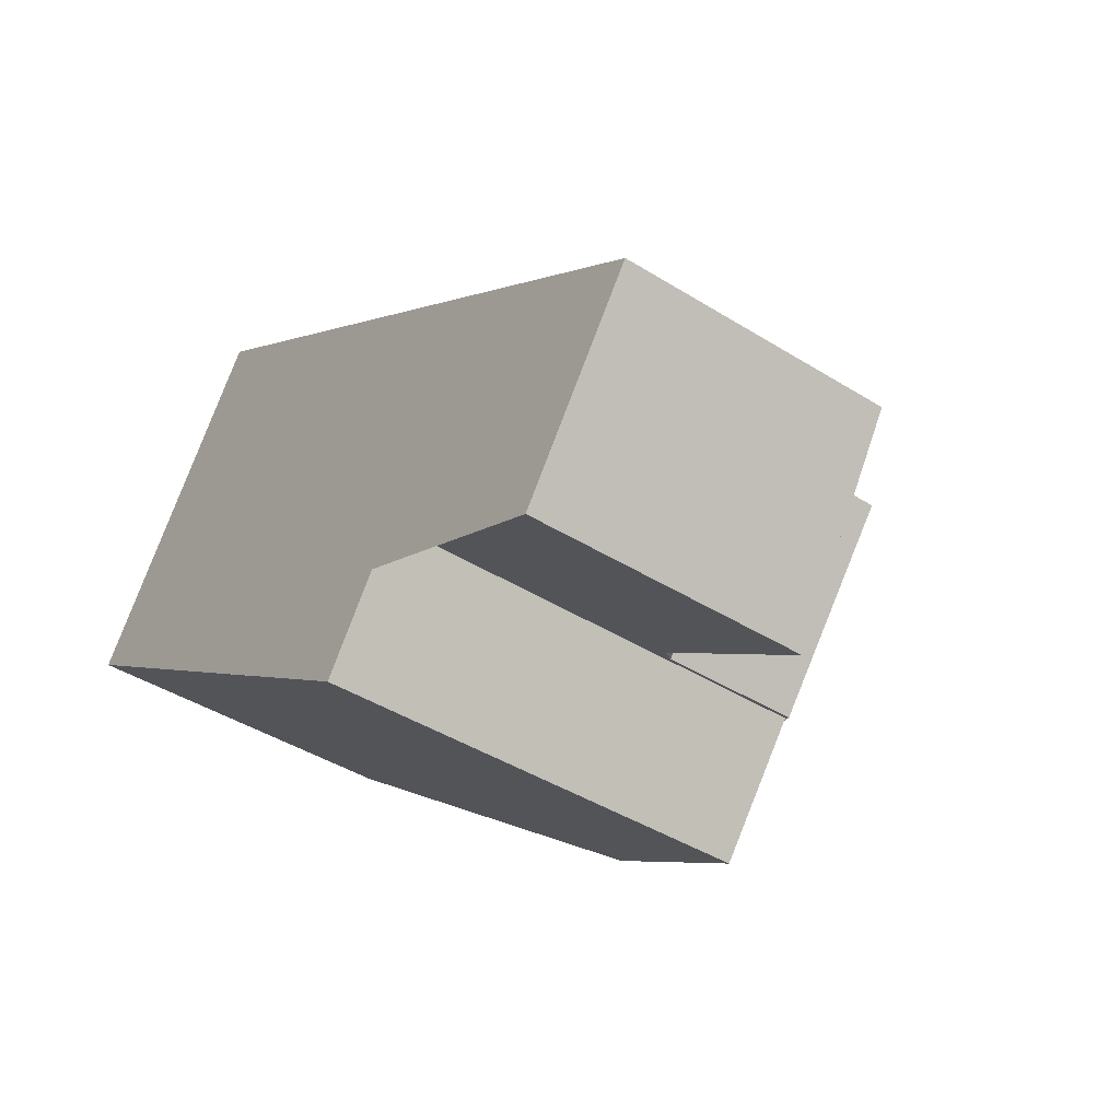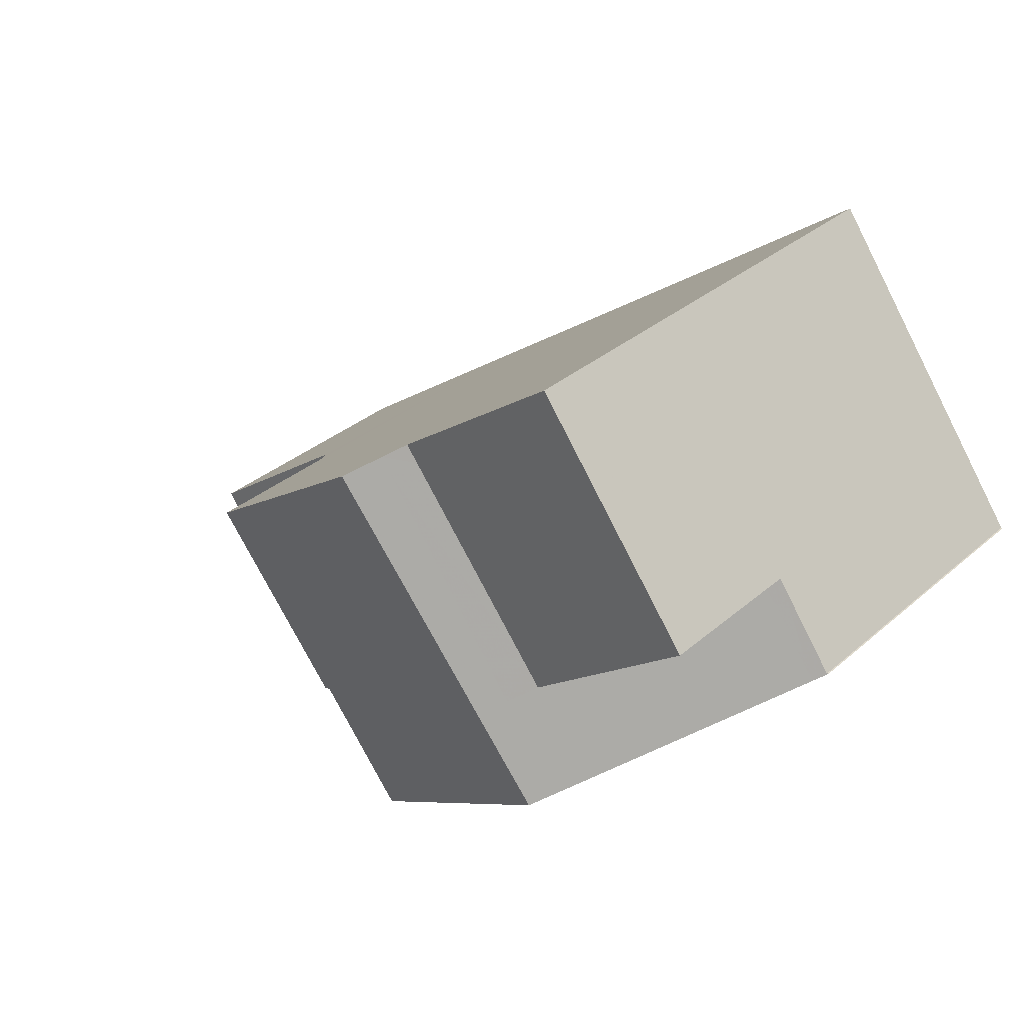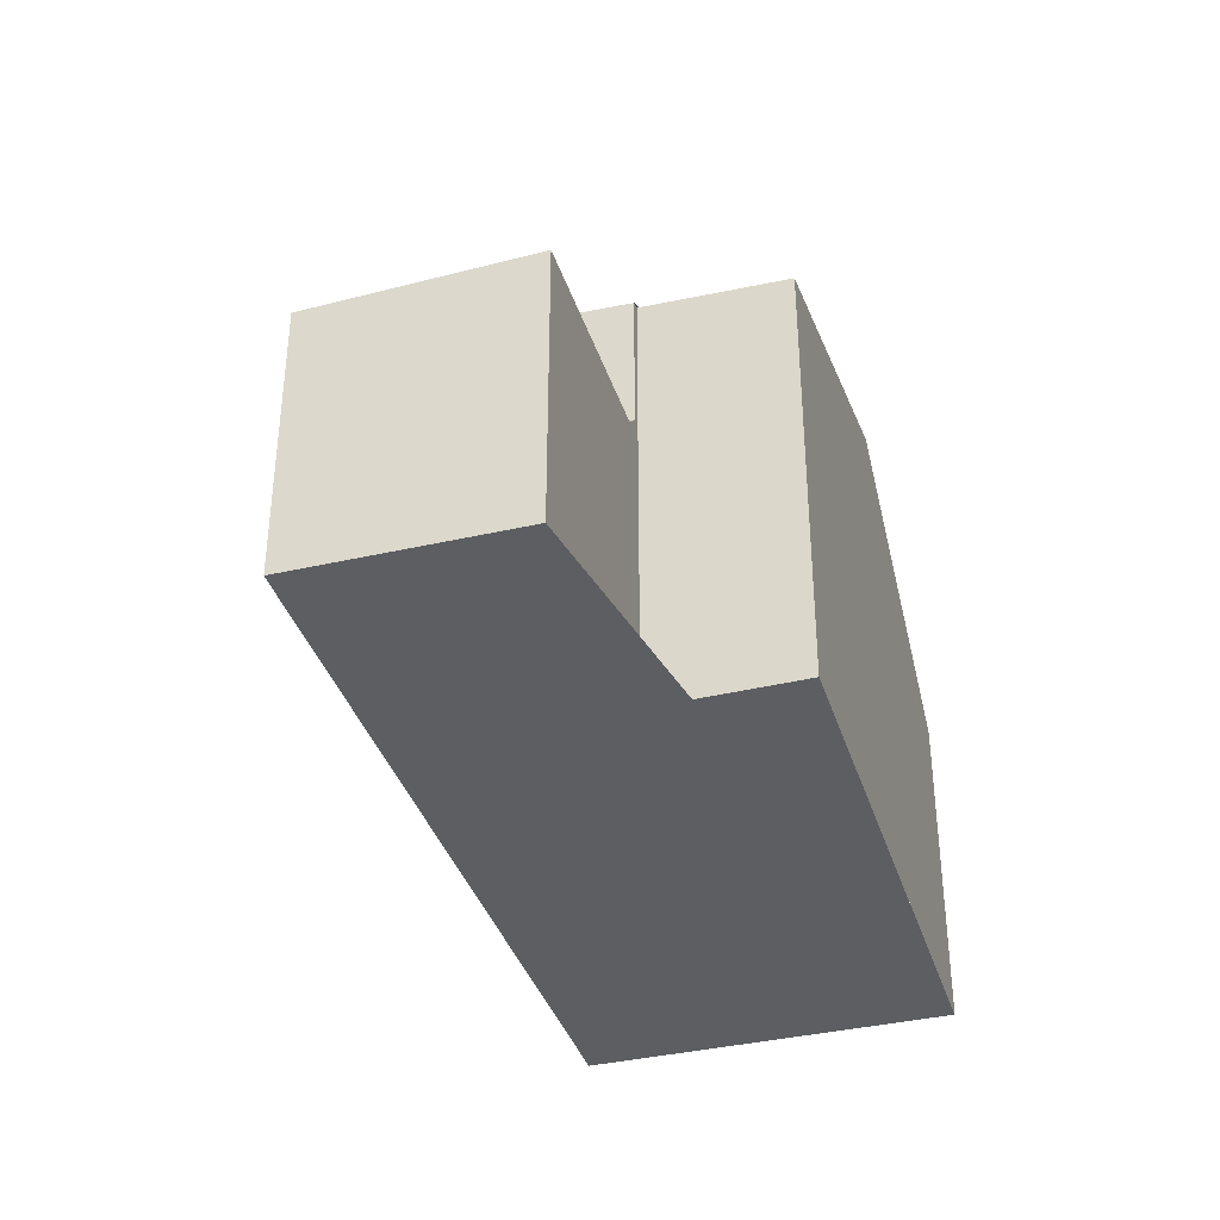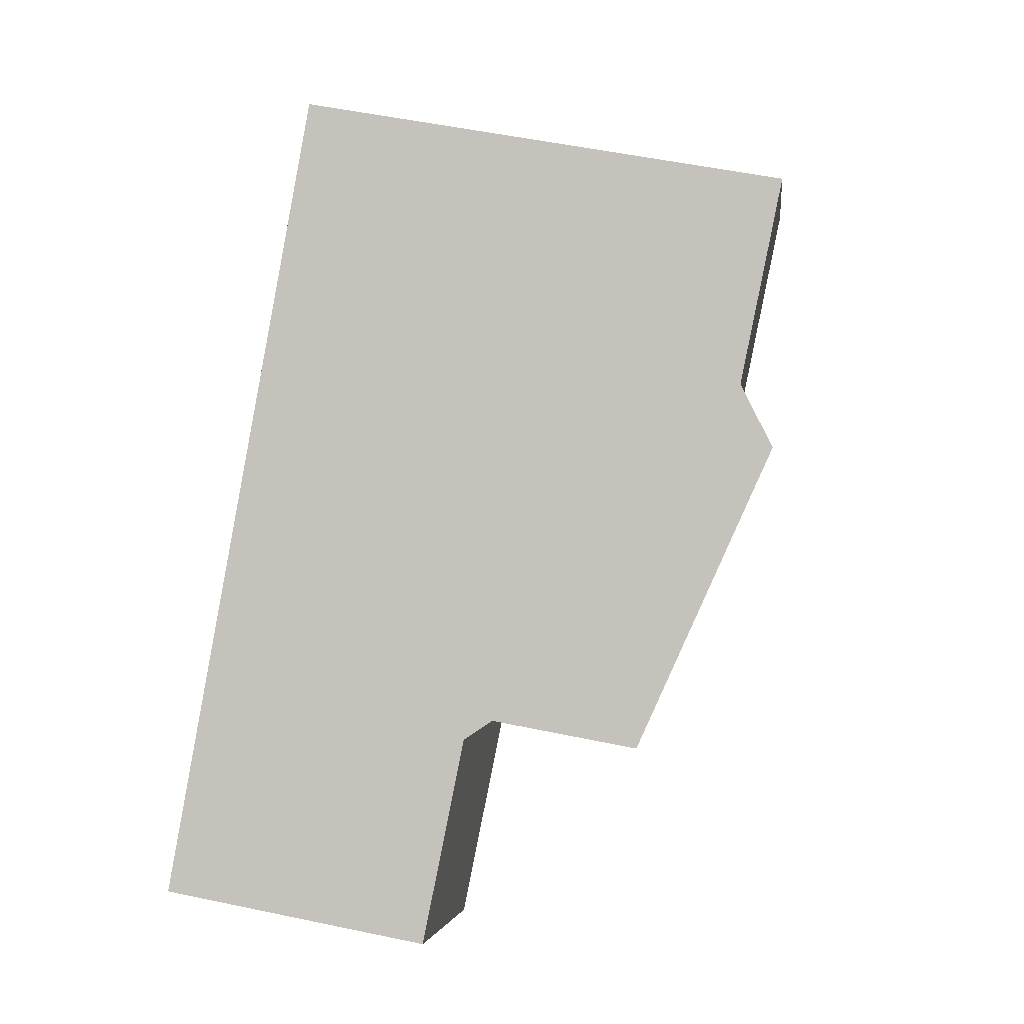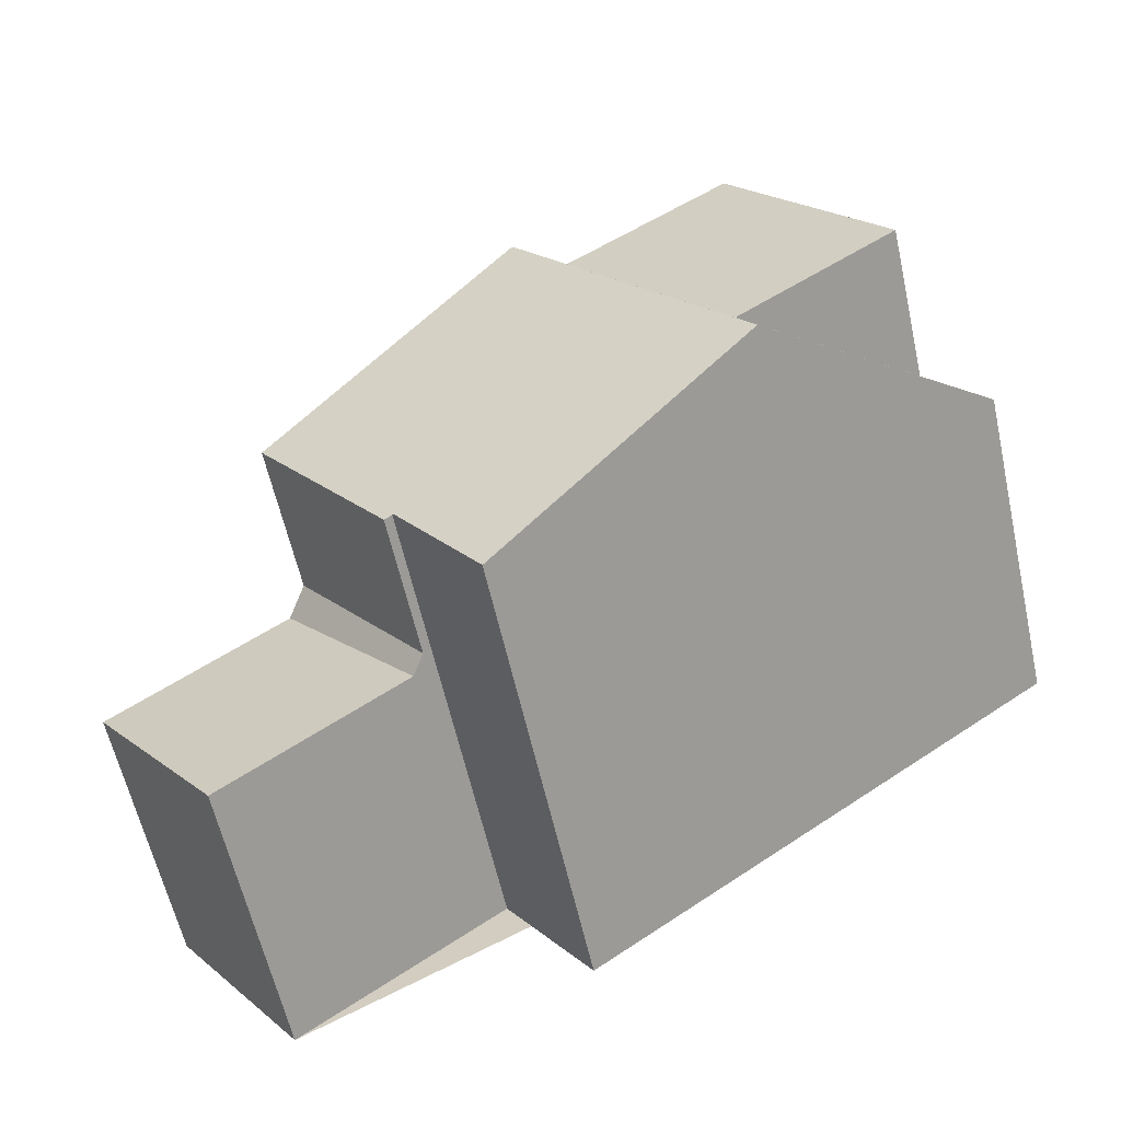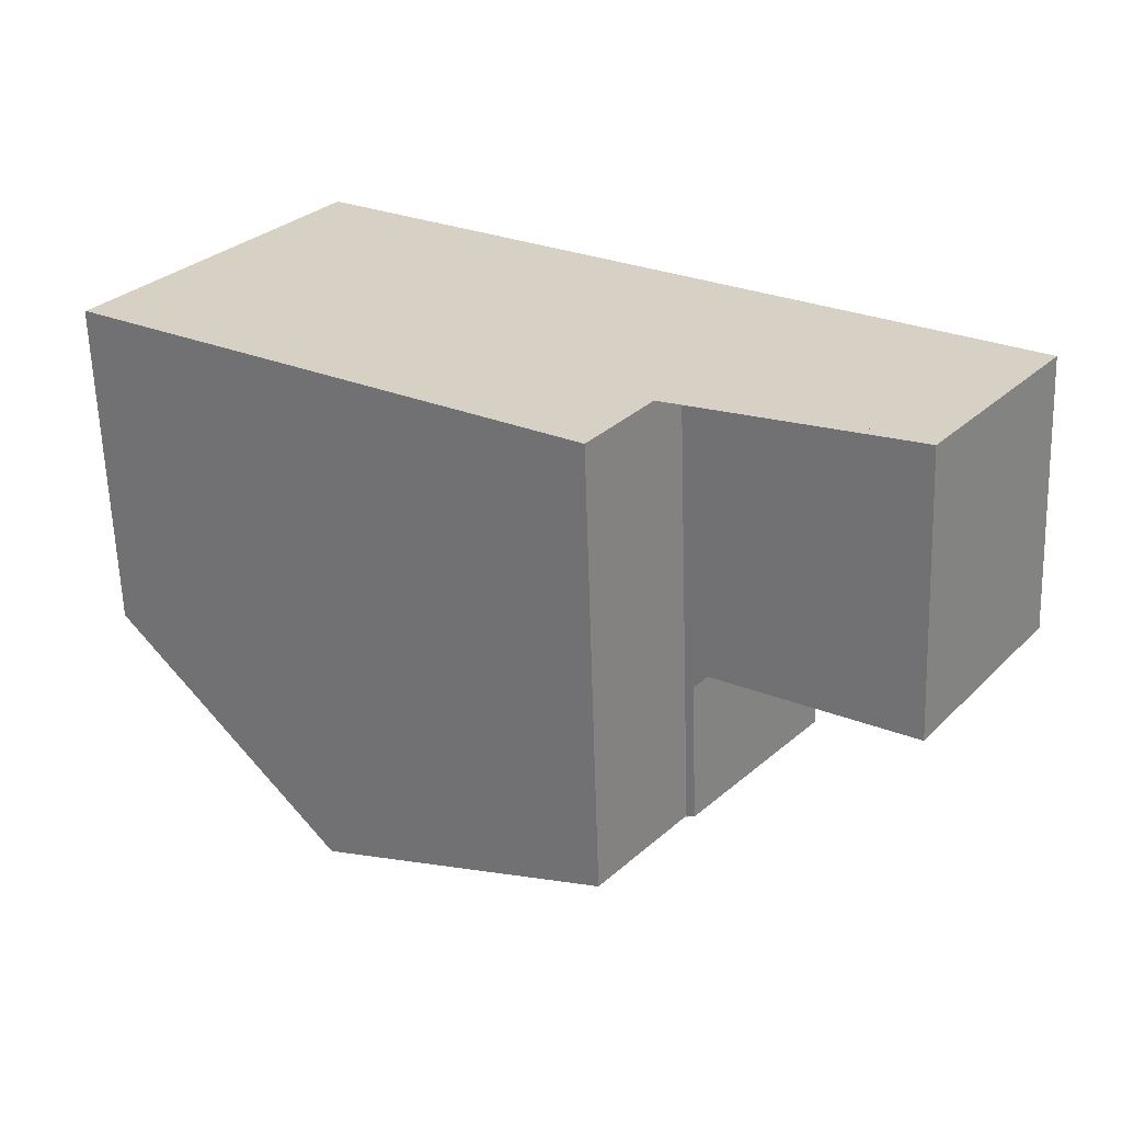
<metadata>
{"format":"obj","ext":"obj","renderer":"f3d","projection":"perspective","resolution":1024,"background":"white","views":[{"elev":-42.8,"azim":-126.6,"up":"+Y"},{"elev":32.6,"azim":40.0,"up":"+Y"},{"elev":-37.3,"azim":-37.5,"up":"+Z"},{"elev":53.8,"azim":-77.4,"up":"+Y"},{"elev":-61.4,"azim":12.7,"up":"+Y"},{"elev":-62.8,"azim":-178.1,"up":"+Y"}]}
</metadata>
<code>
v -691.4 -1627 4.686
v -692.3 -1626 4.744
v -686.4 -1624 3.519
v -686.4 -1624 3.509
v -694.5 -1627 2.991
v -695.9 -1625 2.895
v -688.7 -1620 5.256
v -688.6 -1625 5.557
v -691 -1622 5.663
v -692.7 -1623 5.144
v -690.1 -1626 5.09
v -690 -1626 5.129
v -692.2 -1623 5.307
v -691 -1622 5.663
v -688.6 -1625 5.557
v -692.4 -1626 4.72
v -693.8 -1624 4.8
v -690.5 -1622 5.205
v -687.1 -1623 3.52
v -692.6 -1626 3.039
v -694 -1624 2.941
v -694 -1624 2.941
v -692.6 -1626 3.039
v -688.2 -1625 5.145
v -690.5 -1622 5.205
v -688.8 -1624 5.162
v -687.1 -1623 5.212
v -693.8 -1624 3.211
v -692.4 -1626 3.214
v -686.5 -1624 3.618
v -688.8 -1620 5.253
v -687.2 -1623 5.209
v -687.2 -1623 3.619
v -690.9 -1622 5.657
v -693.9 -1624 2.95
v -692.6 -1623 5.141
v -690.9 -1622 5.657
v -692.1 -1623 5.297
v -693.7 -1624 3.211
v -690.4 -1622 5.202
v -688.7 -1621 5.25
v -693.7 -1624 4.793
v -693.9 -1624 2.95
v -695.7 -1626 2.903
v -690.4 -1622 5.202
v -688.6 -1620 5.253
v -689.5 -1624 5.594
v -692.2 -1626 4.737
v -691 -1625 5.109
v -690.8 -1625 5.191
v -689.5 -1624 5.594
v -689 -1624 5.166
v -687.3 -1622 5.213
v -689 -1624 5.166
v -687.2 -1622 5.216
v -688.6 -1625 5.557
v -691.5 -1627 4.687
v -690.1 -1626 5.091
v -690 -1626 5.131
v -688.6 -1625 5.557
v -686.5 -1624 3.618
v -686.4 -1623 3.519
v -688.2 -1625 5.146
v -693.7 -1624 3.211
v -693.8 -1624 3.211
v -693.7 -1624 4.793
v -692.4 -1626 4.72
v -693.8 -1624 4.8
v -692.4 -1626 3.214
v -688.4 -1625 5.377
v -688.4 -1625 5.377
v -689.2 -1624 5.379
v -690.6 -1622 5.381
v -690.7 -1622 5.381
v -694.4 -1627 2.991
v -695.7 -1626 2.905
v -695.8 -1625 2.896
v -691 -1627 4.819
v -691 -1627 4.821
v -691.8 -1626 4.869
v -693.2 -1624 4.952
v -693.3 -1624 4.96
v -687.2 -1623 5.209
v -688.8 -1624 5.162
v -687.1 -1623 5.212
v -689.3 -1624 5.586
v -691.6 -1626 4.859
v -690.8 -1625 5.105
v -690.6 -1625 5.179
v -689.3 -1624 5.586
v -687.2 -1623 3.619
v -687.1 -1623 3.52
v -689.1 -1624 5.378
v -688.8 -1624 5.162
v -692.1 -1626 4.727
v -691.5 -1627 4.687
v -691.4 -1627 4.686
v -691.4 -1627 0
v -691.5 -1627 8.882e-16
v -692.4 -1626 4.72
v -692.3 -1626 4.744
v -692.3 -1626 0
v -692.4 -1626 0
v -686.4 -1624 3.509
v -686.4 -1624 3.519
v -686.4 -1624 -4.441e-16
v -686.4 -1624 0
v -686.5 -1624 3.618
v -686.4 -1624 3.509
v -686.4 -1624 0
v -686.5 -1624 0
v -695.7 -1626 2.903
v -694.5 -1627 2.991
v -694.5 -1627 0
v -695.7 -1626 0
v -695.8 -1625 2.896
v -695.9 -1625 2.895
v -695.9 -1625 0
v -695.8 -1625 0
v -688.6 -1620 5.253
v -688.7 -1620 5.256
v -688.7 -1620 0
v -688.6 -1620 0
v -690 -1626 5.129
v -688.6 -1625 5.557
v -688.6 -1625 -8.882e-16
v -690 -1626 0
v -692.2 -1623 5.307
v -692.7 -1623 5.144
v -692.7 -1623 0
v -692.2 -1623 8.882e-16
v -691 -1627 4.819
v -690.1 -1626 5.09
v -690.1 -1626 -8.882e-16
v -691 -1627 0
v -690.1 -1626 5.09
v -690 -1626 5.129
v -690 -1626 0
v -690.1 -1626 -8.882e-16
v -691 -1622 5.663
v -692.2 -1623 5.307
v -692.2 -1623 8.882e-16
v -691 -1622 0
v -690.7 -1622 5.381
v -691 -1622 5.663
v -691 -1622 0
v -690.7 -1622 0
v -688.8 -1620 5.253
v -690.5 -1622 5.205
v -690.5 -1622 0
v -688.8 -1620 0
v -694.4 -1627 2.991
v -692.6 -1626 3.039
v -692.6 -1626 4.441e-16
v -694.4 -1627 0
v -693.8 -1624 3.211
v -694 -1624 2.941
v -694 -1624 0
v -693.8 -1624 0
v -688.4 -1625 5.377
v -688.2 -1625 5.145
v -688.2 -1625 0
v -688.4 -1625 0
v -688.2 -1625 5.145
v -686.5 -1624 3.618
v -686.5 -1624 0
v -688.2 -1625 0
v -688.7 -1620 5.256
v -688.8 -1620 5.253
v -688.8 -1620 0
v -688.7 -1620 0
v -695.9 -1625 2.895
v -695.7 -1626 2.903
v -695.7 -1626 0
v -695.9 -1625 0
v -687.2 -1622 5.216
v -688.6 -1620 5.253
v -688.6 -1620 0
v -687.2 -1622 8.882e-16
v -692.3 -1626 4.744
v -692.2 -1626 4.737
v -692.2 -1626 0
v -692.3 -1626 0
v -687.1 -1623 5.212
v -687.2 -1622 5.216
v -687.2 -1622 8.882e-16
v -687.1 -1623 0
v -692.1 -1626 4.727
v -691.5 -1627 4.687
v -691.5 -1627 8.882e-16
v -692.1 -1626 0
v -686.4 -1624 3.519
v -686.4 -1623 3.519
v -686.4 -1623 0
v -686.4 -1624 -4.441e-16
v -693.3 -1624 4.96
v -693.8 -1624 4.8
v -693.8 -1624 0
v -693.3 -1624 0
v -692.6 -1626 3.039
v -692.4 -1626 3.214
v -692.4 -1626 4.441e-16
v -692.6 -1626 4.441e-16
v -688.6 -1625 5.557
v -688.4 -1625 5.377
v -688.4 -1625 0
v -688.6 -1625 -8.882e-16
v -690.5 -1622 5.205
v -690.7 -1622 5.381
v -690.7 -1622 0
v -690.5 -1622 0
v -694.5 -1627 2.991
v -694.4 -1627 2.991
v -694.4 -1627 0
v -694.5 -1627 0
v -694 -1624 2.941
v -695.8 -1625 2.896
v -695.8 -1625 0
v -694 -1624 0
v -691.4 -1627 4.686
v -691 -1627 4.819
v -691 -1627 0
v -691.4 -1627 0
v -692.7 -1623 5.144
v -693.3 -1624 4.96
v -693.3 -1624 0
v -692.7 -1623 0
v -686.4 -1623 3.519
v -687.1 -1623 3.52
v -687.1 -1623 0
v -686.4 -1623 0
v -692.2 -1626 4.737
v -692.1 -1626 4.727
v -692.1 -1626 0
v -692.2 -1626 0
v -688.7 -1620 0
v -686.4 -1624 0
v -686.4 -1624 0
v -691.4 -1627 0
v -692.3 -1626 0
v -694.5 -1627 0
v -695.9 -1625 0
f 38 13 9 37
f 36 10 13 38
f 54 40 41 53
f 77 21 43 76
f 74 25 45 73
f 32 26 33
f 39 28 17 42
f 53 41 46 55
f 33 19 27 32
f 79 58 11 78
f 60 8 12 59
f 59 12 11 58
f 62 3 4 30 61
f 40 18 31 41
f 76 43 20 75
f 71 63 24 70
f 42 16 29 39
f 61 30 24 63
f 41 31 7 46
f 50 38 37 51
f 49 36 38 50
f 73 45 52 72
f 84 54 53 83
f 83 53 55 85
f 88 58 79 87
f 90 60 59 89
f 89 59 58 88
f 92 62 61 91
f 94 63 71 93
f 91 61 63 94
f 64 35 22 65
f 81 36 49 80
f 82 10 36 81
f 69 23 35 64
f 70 15 56 71
f 72 47 34 73
f 93 71 56 86
f 73 34 14 74
f 75 5 44 76
f 76 44 6 77
f 78 1 57 79
f 87 79 57 95
f 80 48 2 67 66 81
f 81 66 68 82
f 87 80 49 88
f 89 50 51 90
f 88 49 50 89
f 93 72 52 94
f 86 47 72 93
f 95 48 80 87
f 97 98 99 96
f 101 102 103 100
f 105 106 107 104
f 109 110 111 108
f 113 114 115 112
f 117 118 119 116
f 121 122 123 120
f 125 126 127 124
f 129 130 131 128
f 133 134 135 132
f 137 138 139 136
f 141 142 143 140
f 145 146 147 144
f 149 150 151 148
f 153 154 155 152
f 157 158 159 156
f 161 162 163 160
f 165 166 167 164
f 169 170 171 168
f 173 174 175 172
f 177 178 179 176
f 181 182 183 180
f 185 186 187 184
f 189 190 191 188
f 193 194 195 192
f 197 198 199 196
f 201 202 203 200
f 205 206 207 204
f 209 210 211 208
f 213 214 215 212
f 217 218 219 216
f 221 222 223 220
f 225 226 227 224
f 229 230 231 228
f 233 234 235 232
f 237 238 239 240 241 242 236

</code>
